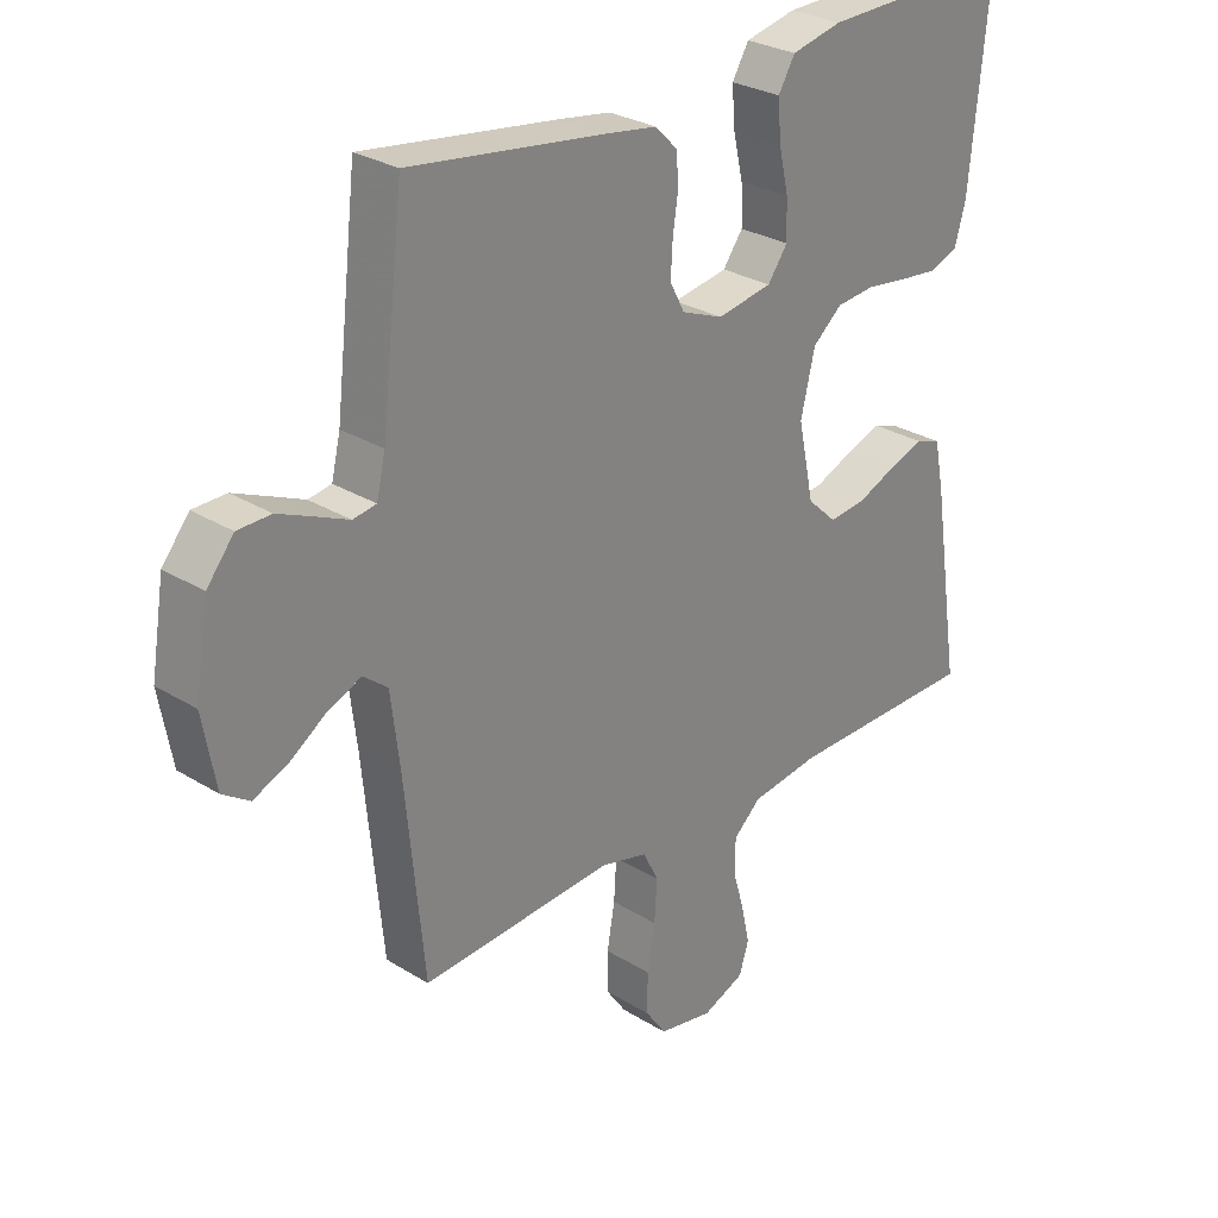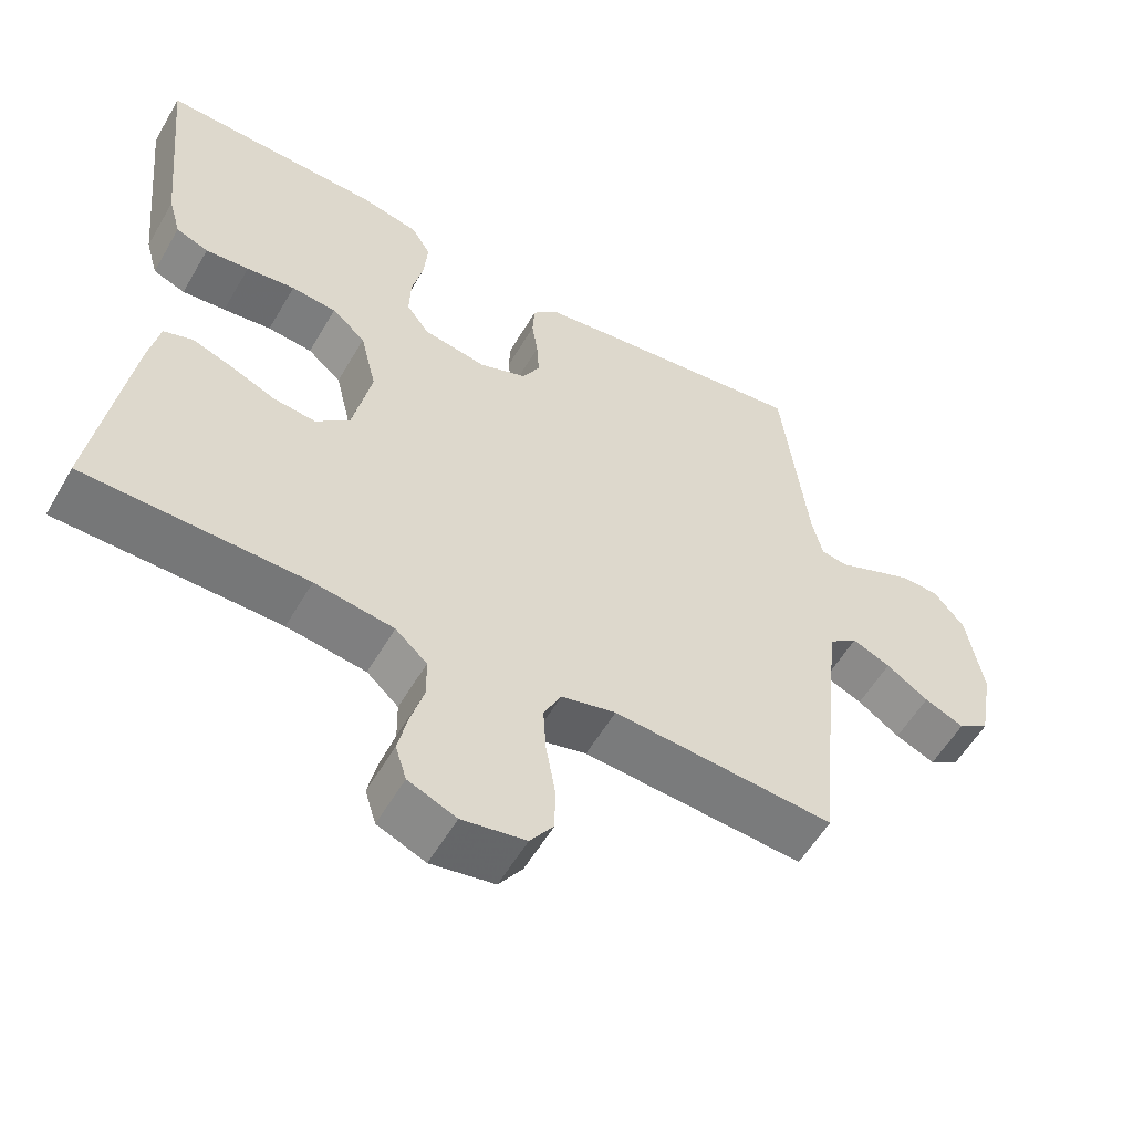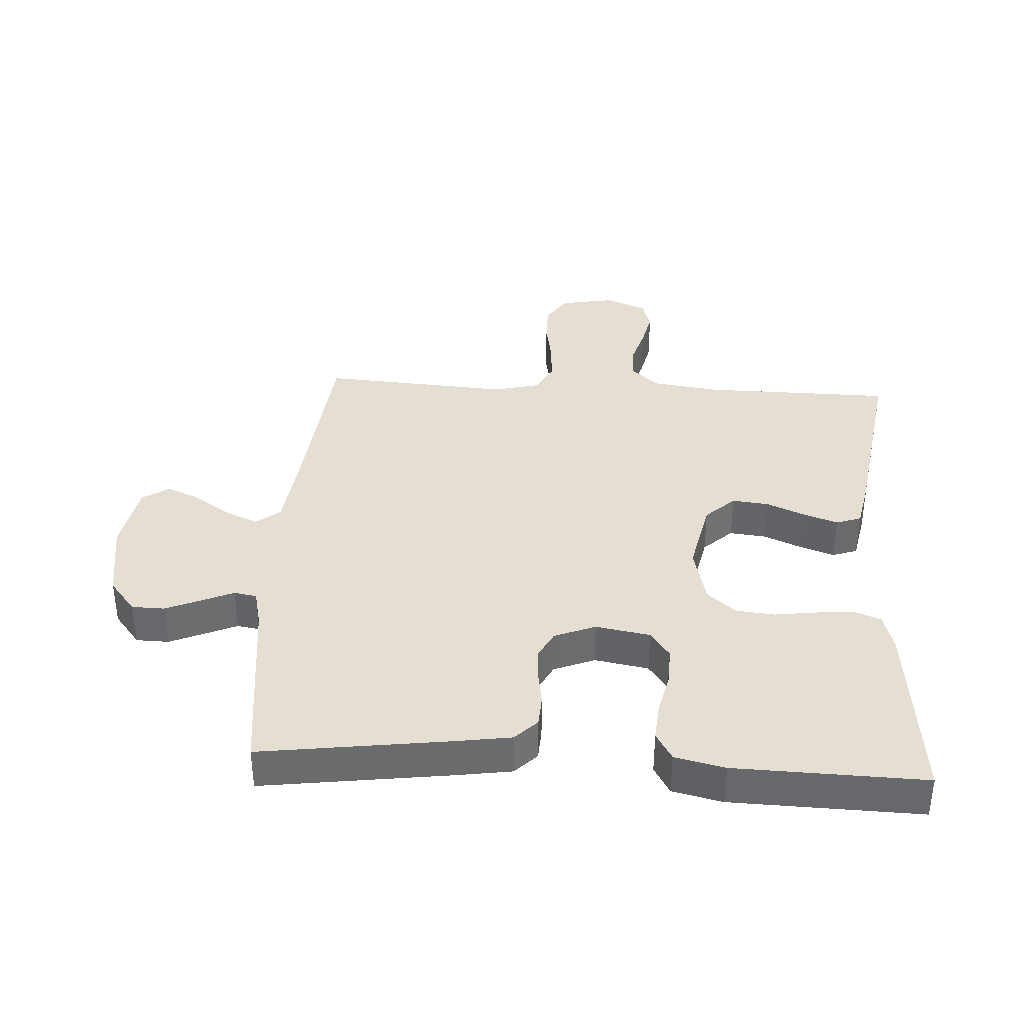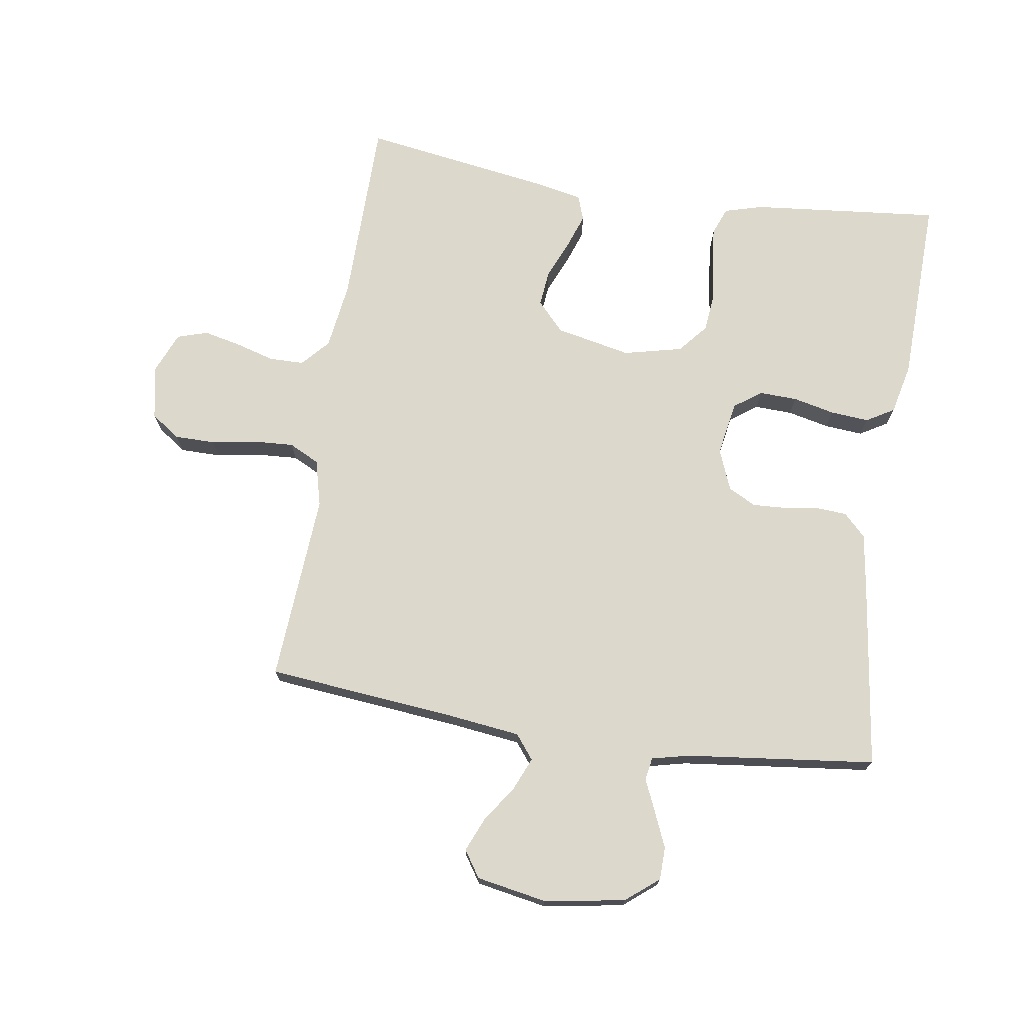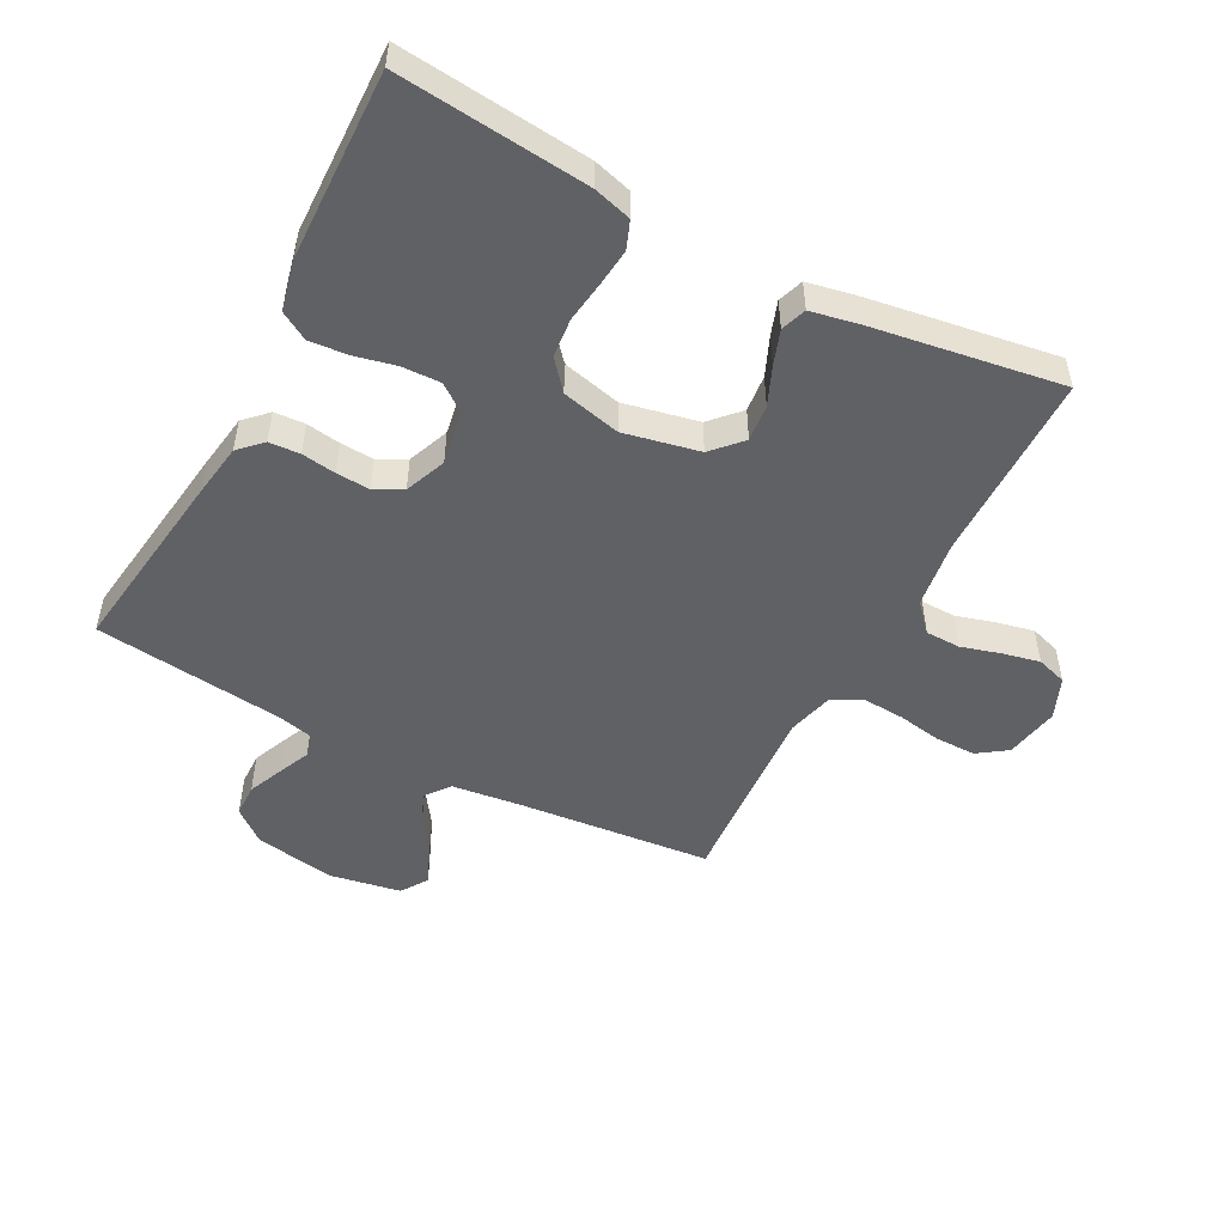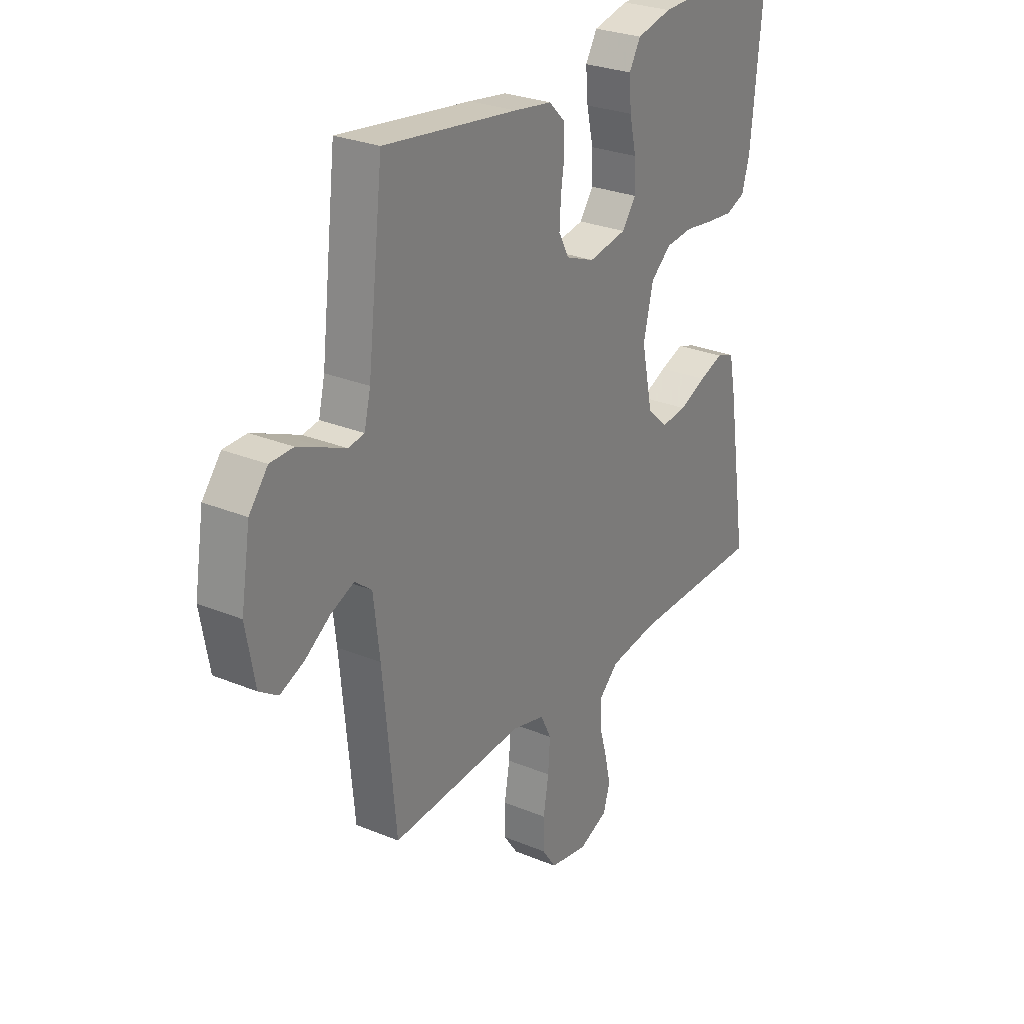
<metadata>
{"format":"obj","ext":"obj","renderer":"f3d","projection":"perspective","resolution":1024,"background":"white","views":[{"elev":28.3,"azim":-47.0,"up":"+Z"},{"elev":-56.8,"azim":150.0,"up":"+Z"},{"elev":37.1,"azim":3.4,"up":"+Y"},{"elev":72.7,"azim":-81.2,"up":"+Y"},{"elev":-50.3,"azim":62.2,"up":"+Y"},{"elev":27.6,"azim":-57.6,"up":"+Z"}]}
</metadata>
<code>
v 0.5 0.07 -0.5
v 0.2 0.07 -0.503
v 0.093 0.07 -0.518
v 0.05 0.07 -0.557
v 0.049 0.07 -0.612
v 0.067 0.07 -0.674
v 0.08 0.07 -0.733
v 0.065 0.07 -0.781
v 0 0.07 -0.808
v -0.086 0.07 -0.792
v -0.118 0.07 -0.746
v -0.118 0.07 -0.682
v -0.106 0.07 -0.612
v -0.102 0.07 -0.547
v -0.126 0.07 -0.499
v -0.2 0.07 -0.48
v -0.5 0.07 -0.5
v -0.529 0.07 -0.2
v -0.543 0.07 -0.085
v -0.581 0.07 -0.055
v -0.633 0.07 -0.077
v -0.69 0.07 -0.116
v -0.744 0.07 -0.139
v -0.786 0.07 -0.111
v -0.806 0.07 0
v -0.785 0.07 0.128
v -0.743 0.07 0.18
v -0.691 0.07 0.181
v -0.635 0.07 0.157
v -0.585 0.07 0.135
v -0.549 0.07 0.141
v -0.535 0.07 0.2
v -0.5 0.07 0.5
v -0.2 0.07 0.459
v -0.115 0.07 0.446
v -0.08 0.07 0.411
v -0.077 0.07 0.362
v -0.085 0.07 0.308
v -0.088 0.07 0.255
v -0.065 0.07 0.211
v 0 0.07 0.185
v 0.086 0.07 0.2
v 0.117 0.07 0.243
v 0.115 0.07 0.303
v 0.1 0.07 0.369
v 0.095 0.07 0.43
v 0.121 0.07 0.474
v 0.2 0.07 0.492
v 0.5 0.07 0.5
v 0.47 0.07 0.2
v 0.453 0.07 0.14
v 0.409 0.07 0.123
v 0.35 0.07 0.129
v 0.284 0.07 0.138
v 0.223 0.07 0.132
v 0.177 0.07 0.093
v 0.155 0.07 0
v 0.18 0.07 -0.119
v 0.226 0.07 -0.162
v 0.284 0.07 -0.156
v 0.345 0.07 -0.13
v 0.399 0.07 -0.111
v 0.439 0.07 -0.125
v 0.454 0.07 -0.2
v 0.5 0 -0.5
v 0.2 0 -0.503
v 0.093 0 -0.518
v 0.05 0 -0.557
v 0.049 0 -0.612
v 0.067 0 -0.674
v 0.08 0 -0.733
v 0.065 0 -0.781
v 0 0 -0.808
v -0.086 0 -0.792
v -0.118 0 -0.746
v -0.118 0 -0.682
v -0.106 0 -0.612
v -0.102 0 -0.547
v -0.126 0 -0.499
v -0.2 0 -0.48
v -0.5 0 -0.5
v -0.529 0 -0.2
v -0.543 0 -0.085
v -0.581 0 -0.055
v -0.633 0 -0.077
v -0.69 0 -0.116
v -0.744 0 -0.139
v -0.786 0 -0.111
v -0.806 0 0
v -0.785 0 0.128
v -0.743 0 0.18
v -0.691 0 0.181
v -0.635 0 0.157
v -0.585 0 0.135
v -0.549 0 0.141
v -0.535 0 0.2
v -0.5 0 0.5
v -0.2 0 0.459
v -0.115 0 0.446
v -0.08 0 0.411
v -0.077 0 0.362
v -0.085 0 0.308
v -0.088 0 0.255
v -0.065 0 0.211
v 0 0 0.185
v 0.086 0 0.2
v 0.117 0 0.243
v 0.115 0 0.303
v 0.1 0 0.369
v 0.095 0 0.43
v 0.121 0 0.474
v 0.2 0 0.492
v 0.5 0 0.5
v 0.47 0 0.2
v 0.453 0 0.14
v 0.409 0 0.123
v 0.35 0 0.129
v 0.284 0 0.138
v 0.223 0 0.132
v 0.177 0 0.093
v 0.155 0 0
v 0.18 0 -0.119
v 0.226 0 -0.162
v 0.284 0 -0.156
v 0.345 0 -0.13
v 0.399 0 -0.111
v 0.439 0 -0.125
v 0.454 0 -0.2
f 64 1 2
f 63 64 2
f 62 63 2
f 61 62 2
f 60 61 2
f 59 60 2 3
f 58 59 3 4
f 57 58 4
f 52 53 54
f 51 52 54
f 50 51 54
f 49 50 54
f 48 49 54
f 47 48 54
f 46 47 54
f 45 46 54
f 44 45 54
f 43 44 54 55
f 42 43 55 56
f 36 37 38
f 35 36 38
f 34 35 38
f 33 34 38
f 32 33 38
f 31 32 38 39
f 28 29 30
f 27 28 30
f 26 27 30
f 25 26 30
f 24 25 30
f 23 24 30
f 22 23 30
f 21 22 30
f 20 21 30 31
f 31 39 40
f 20 31 40
f 19 20 40
f 16 17 18
f 19 40 41
f 18 19 41
f 16 18 41
f 15 16 41
f 11 12 13
f 10 11 13
f 9 10 13
f 8 9 13
f 7 8 13
f 6 7 13
f 5 6 13
f 4 5 13 14
f 42 56 57
f 41 42 57
f 15 41 57
f 14 15 57
f 4 14 57
f 66 65 128
f 66 128 127
f 66 127 126
f 66 126 125
f 66 125 124
f 67 66 124 123
f 68 67 123 122
f 68 122 121
f 118 117 116
f 118 116 115
f 118 115 114
f 118 114 113
f 118 113 112
f 118 112 111
f 118 111 110
f 118 110 109
f 118 109 108
f 119 118 108 107
f 120 119 107 106
f 102 101 100
f 102 100 99
f 102 99 98
f 102 98 97
f 102 97 96
f 103 102 96 95
f 94 93 92
f 94 92 91
f 94 91 90
f 94 90 89
f 94 89 88
f 94 88 87
f 94 87 86
f 94 86 85
f 95 94 85 84
f 104 103 95
f 104 95 84
f 104 84 83
f 82 81 80
f 105 104 83
f 105 83 82
f 105 82 80
f 105 80 79
f 77 76 75
f 77 75 74
f 77 74 73
f 77 73 72
f 77 72 71
f 77 71 70
f 77 70 69
f 78 77 69 68
f 121 120 106
f 121 106 105
f 121 105 79
f 121 79 78
f 121 78 68
f 1 65 66 2
f 2 66 67 3
f 3 67 68 4
f 4 68 69 5
f 5 69 70 6
f 6 70 71 7
f 7 71 72 8
f 8 72 73 9
f 9 73 74 10
f 10 74 75 11
f 11 75 76 12
f 12 76 77 13
f 13 77 78 14
f 14 78 79 15
f 15 79 80 16
f 16 80 81 17
f 17 81 82 18
f 18 82 83 19
f 19 83 84 20
f 20 84 85 21
f 21 85 86 22
f 22 86 87 23
f 23 87 88 24
f 24 88 89 25
f 25 89 90 26
f 26 90 91 27
f 27 91 92 28
f 28 92 93 29
f 29 93 94 30
f 30 94 95 31
f 31 95 96 32
f 32 96 97 33
f 33 97 98 34
f 34 98 99 35
f 35 99 100 36
f 36 100 101 37
f 37 101 102 38
f 38 102 103 39
f 39 103 104 40
f 40 104 105 41
f 41 105 106 42
f 42 106 107 43
f 43 107 108 44
f 44 108 109 45
f 45 109 110 46
f 46 110 111 47
f 47 111 112 48
f 48 112 113 49
f 49 113 114 50
f 50 114 115 51
f 51 115 116 52
f 52 116 117 53
f 53 117 118 54
f 54 118 119 55
f 55 119 120 56
f 56 120 121 57
f 57 121 122 58
f 58 122 123 59
f 59 123 124 60
f 60 124 125 61
f 61 125 126 62
f 62 126 127 63
f 63 127 128 64
f 64 128 65 1

</code>
